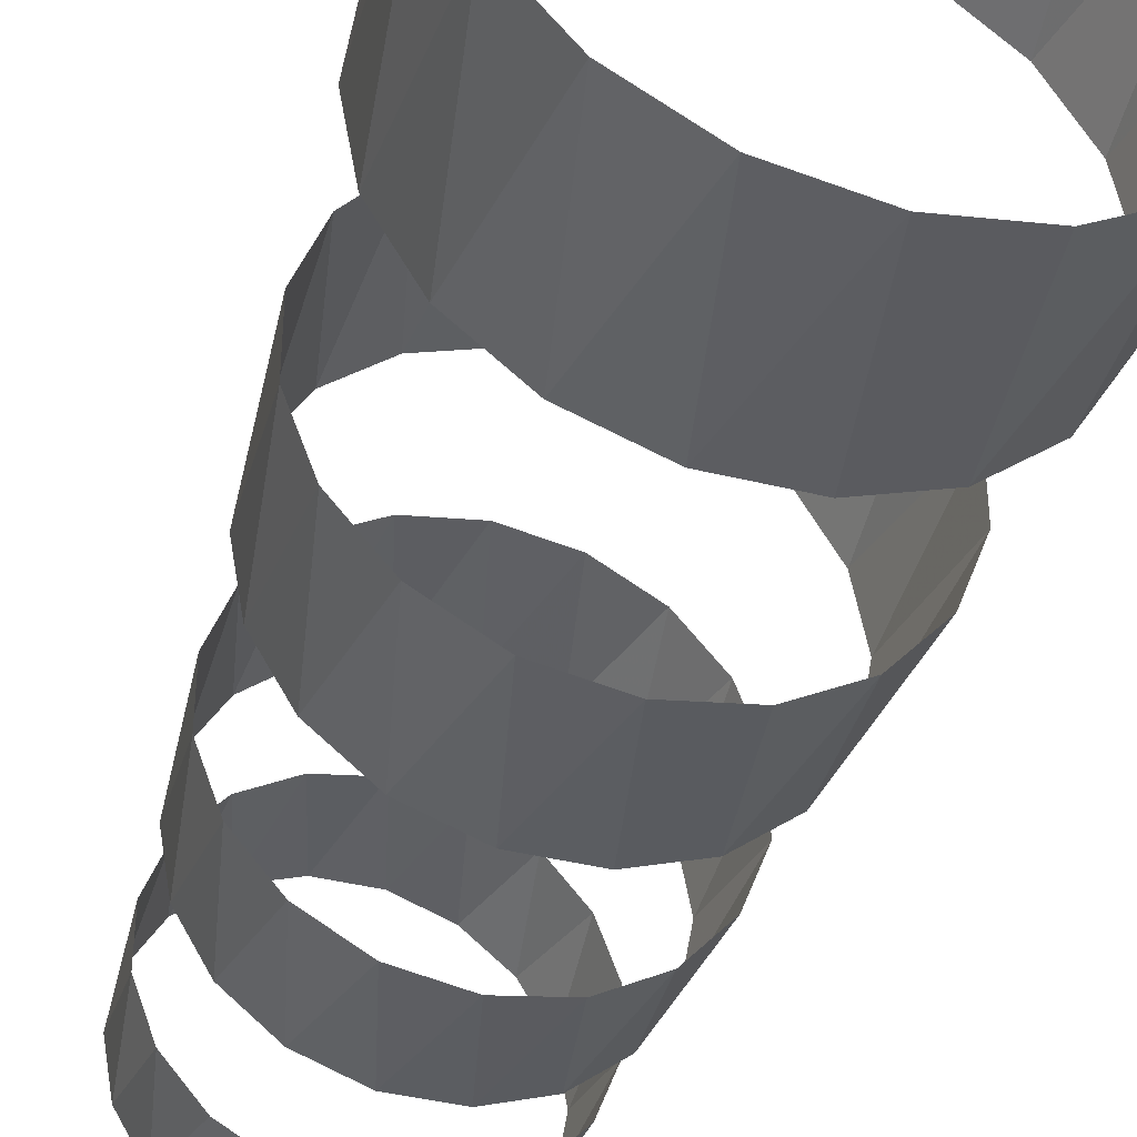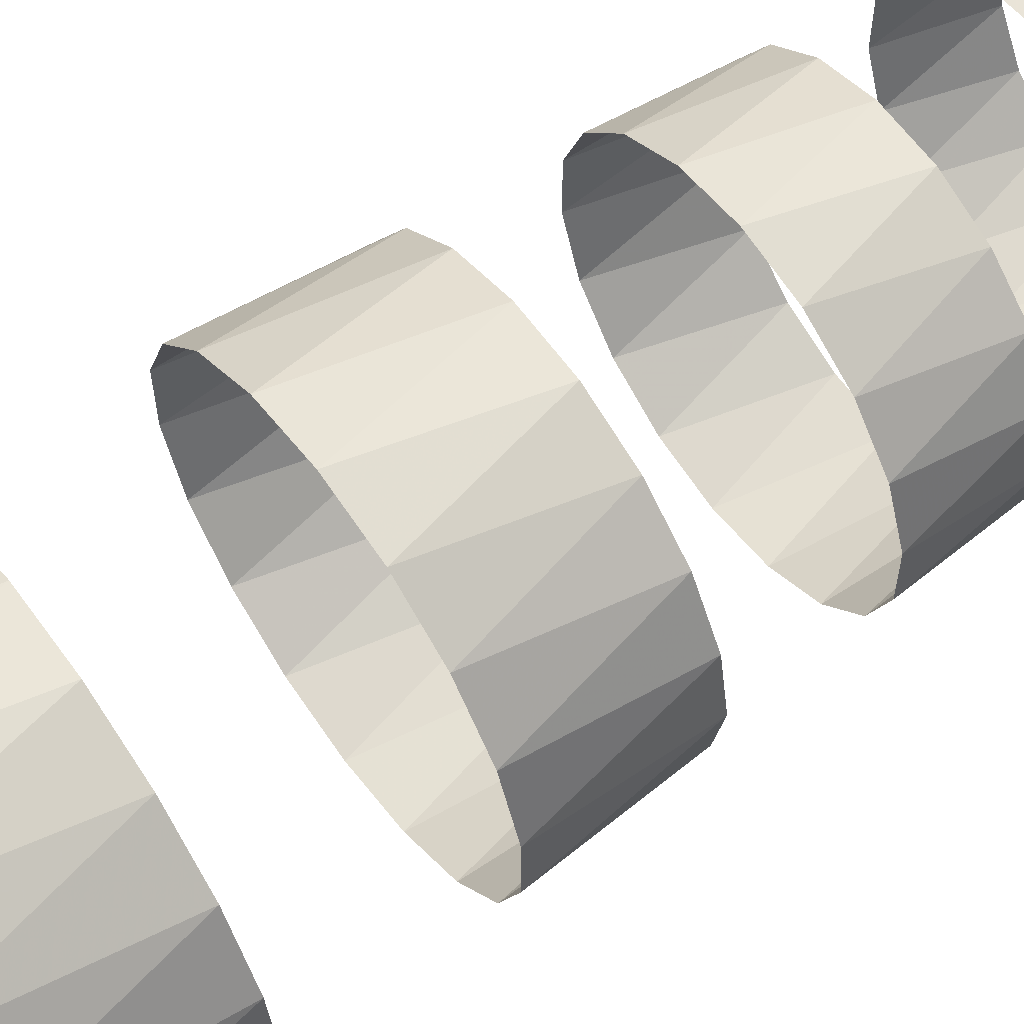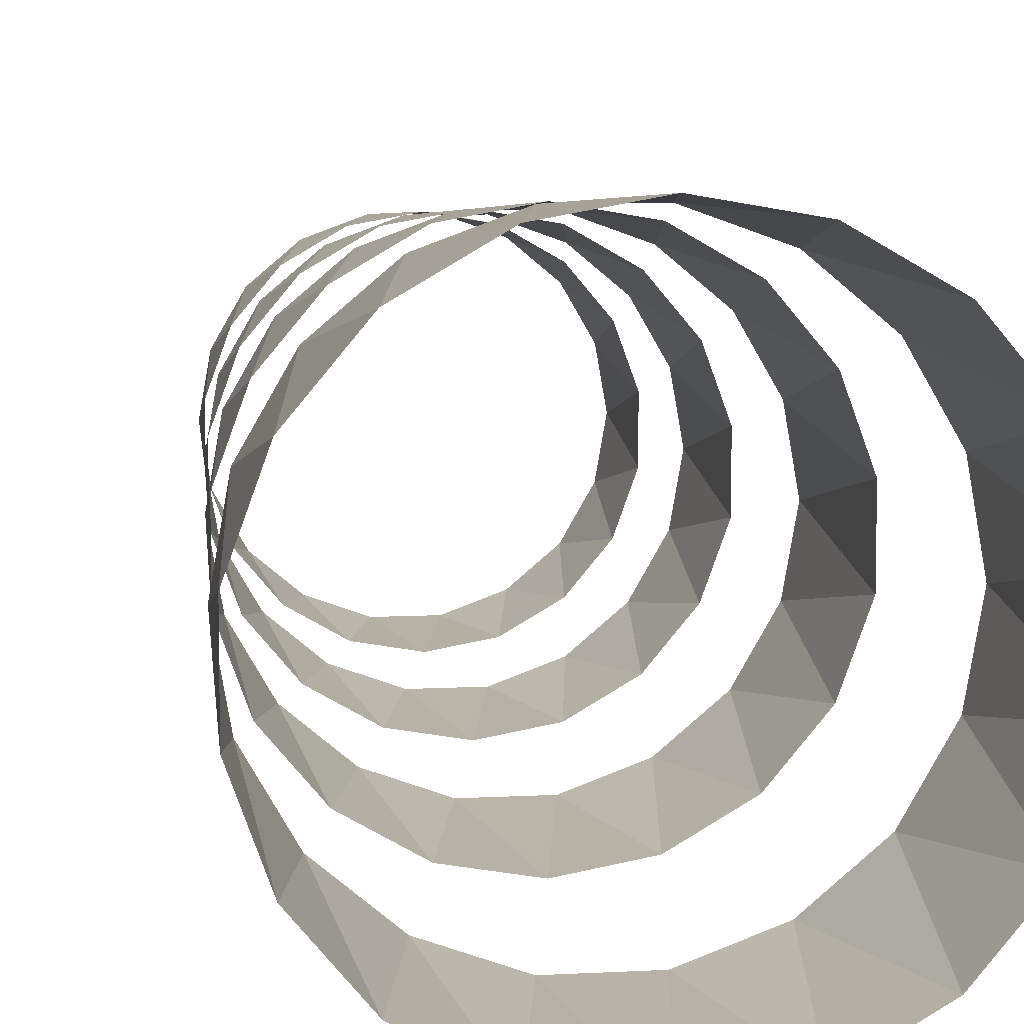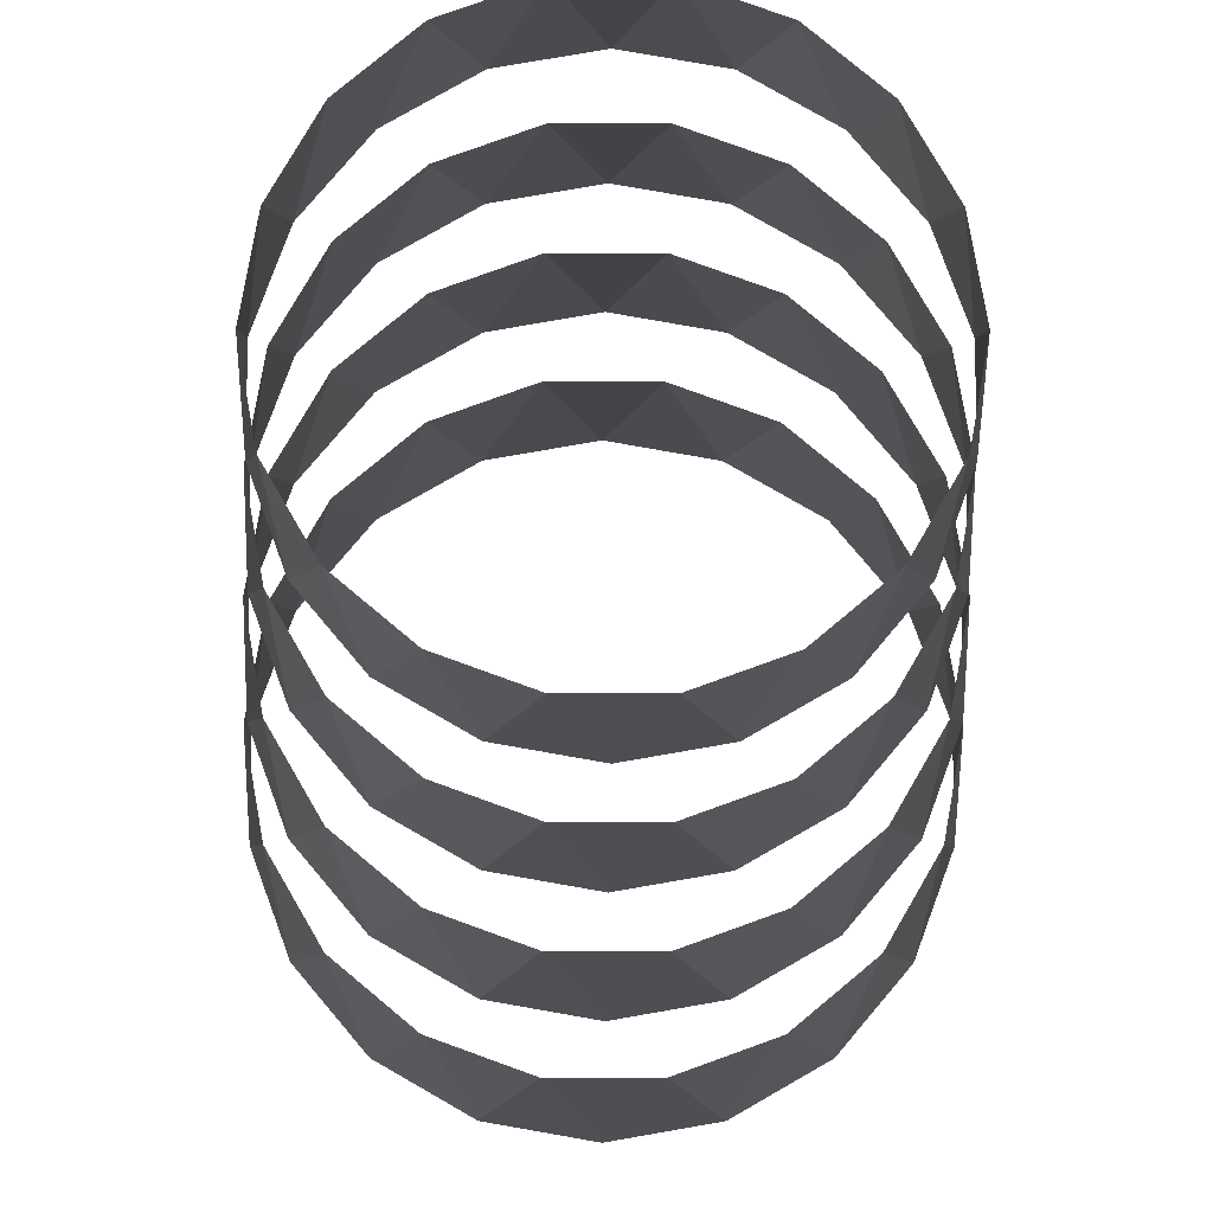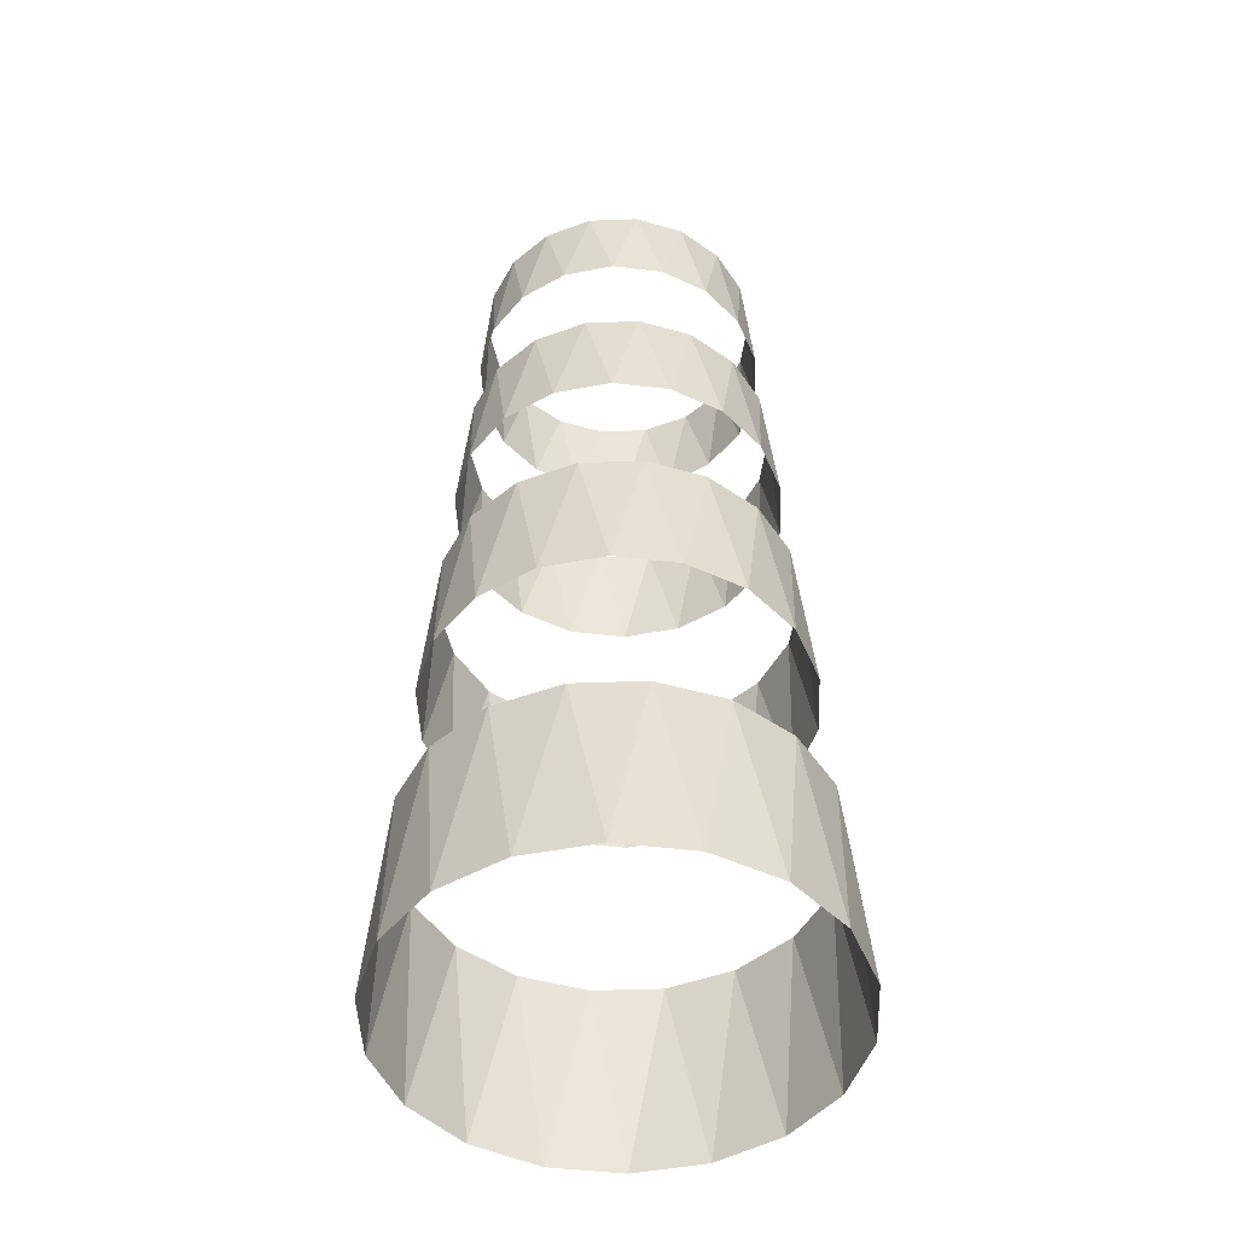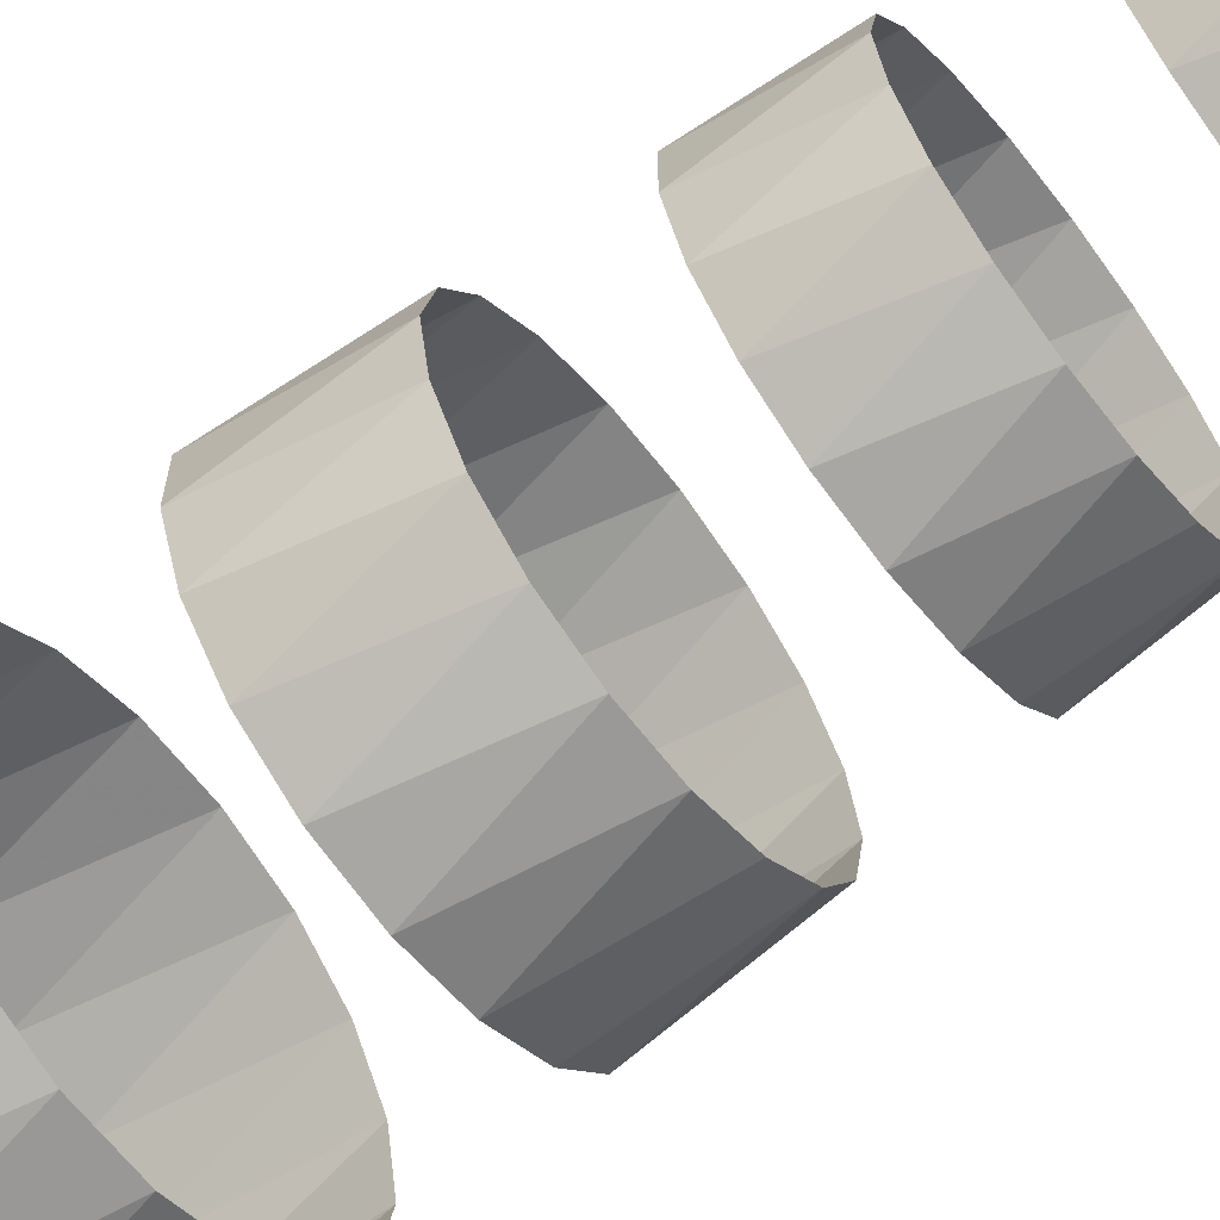
<metadata>
{"format":"obj","ext":"obj","renderer":"f3d","projection":"perspective","resolution":1024,"background":"white","views":[{"elev":-41.1,"azim":-16.7,"up":"+Z"},{"elev":62.1,"azim":54.3,"up":"+Z"},{"elev":8.1,"azim":-9.0,"up":"+Z"},{"elev":-12.7,"azim":179.7,"up":"+Z"},{"elev":-48.0,"azim":-37.7,"up":"+Y"},{"elev":-65.4,"azim":127.8,"up":"+Z"}]}
</metadata>
<code>
v -30.52 54.33 654.4
v -34.33 54.33 655.7
v -39.93 58.55 649.8
v -38.28 66.05 646.5
v -39.18 66.05 651.6
v -36.91 66.05 654.3
v -30.88 62.42 645.7
v -34.33 62.42 644.5
v -37.77 62.42 645.7
v -28.72 58.55 649.8
v -29.47 66.05 651.6
v -38.97 62.42 647.1
v -36.16 62.42 644.8
v -32.49 62.42 644.8
v -29.05 62.42 648.9
v -34.33 62.42 655.2
v -30.88 62.42 653.9
v -29.68 62.42 652.5
v -29.05 62.42 650.8
v -39.61 62.42 648.9
v -39.61 62.42 650.8
v -38.97 62.42 652.5
v -37.77 62.42 653.9
v -36.16 62.42 654.9
v -39.6 58.55 651.7
v -33.43 66.05 654.9
v -31.74 66.05 654.3
v -38.62 58.55 646.2
v -30.37 66.05 653.1
v -30.37 66.05 646.5
v -35.22 66.05 644.7
v -36.91 66.05 645.4
v -29.16 66.05 649.8
v -30.03 58.55 653.4
v -29.47 66.05 648.1
v -29.2 54.33 646.9
v -30.52 54.33 645.3
v -32.3 54.33 644.3
v -34.33 54.33 643.9
v -36.35 54.33 644.3
v -40.16 54.33 648.8
v -39.46 54.33 652.8
v -36.35 54.33 655.4
v -31.74 66.05 645.4
v -33.43 66.05 644.7
v -39.18 66.05 648.1
v -39.49 66.05 649.8
v -38.28 66.05 653.1
v -35.22 66.05 654.9
v -32.49 62.42 654.9
v -29.68 62.42 647.1
v -30.03 58.55 646.2
v -31.52 58.55 645
v -37.13 58.55 645
v -38.62 58.55 653.4
v -29.2 54.33 652.8
v -40.22 49.61 647.7
v -38.13 54.33 645.3
v -28.05 49.61 649.8
v -28.43 49.61 652
v -38.13 54.33 654.4
v -40.16 54.33 650.9
v -39.46 54.33 646.9
v -28.49 54.33 648.8
v -28.49 54.33 650.9
v -37.46 49.61 655.3
v -40.22 49.61 652
v -33.35 58.55 655.3
v -31.52 58.55 654.7
v -39.13 49.61 645.8
v -29.06 58.55 651.7
v -29.06 58.55 647.9
v -28.54 44.29 653.2
v -27.75 44.29 651
v -28.54 44.29 646.5
v -30.03 44.29 644.7
v -34.33 44.29 643.1
v -36.61 44.29 643.5
v -40.9 44.29 651
v -38.62 44.29 654.9
v -33.35 58.55 644.3
v -35.3 58.55 644.3
v -39.6 58.55 647.9
v -37.13 58.55 654.7
v -35.3 58.55 655.3
v -32.3 54.33 655.4
v -33.24 49.61 656
v -29.52 49.61 645.8
v -35.42 49.61 643.6
v -29.47 31.55 655.6
v -41.43 38.3 649.8
v -41 38.3 647.4
v -38.62 44.29 644.7
v -27.23 38.3 649.8
v -27.65 38.3 652.3
v -36.61 44.29 656.1
v -40.11 44.29 653.2
v -40.9 44.29 648.7
v -40.11 44.29 646.5
v -32.04 44.29 643.5
v -27.75 44.29 648.7
v -30.03 44.29 654.9
v -34.33 44.29 656.5
v -41 38.3 652.3
v -31.19 49.61 655.3
v -29.52 49.61 653.9
v -30.78 38.3 656
v -28.43 49.61 647.7
v -35.56 38.3 656.8
v -27.78 31.55 653.6
v -26.88 31.55 651.1
v -27.78 31.55 646
v -29.47 31.55 644
v -34.33 31.55 642.3
v -39.19 31.55 644
v -40.87 31.55 646
v -41.77 31.55 651.1
v -40.87 31.55 653.6
v -39.19 31.55 655.6
v -31.19 49.61 644.4
v -33.24 49.61 643.6
v -37.46 49.61 644.4
v -40.6 49.61 649.8
v -39.13 49.61 653.9
v -35.42 49.61 656
v -32.04 44.29 656.1
v -30.78 38.3 643.7
v -33.09 38.3 642.8
v -35.56 38.3 642.8
v -37.88 38.3 643.7
v -36.91 31.55 656.9
v -41.77 31.55 648.5
v -36.91 31.55 642.7
v -31.74 31.55 642.7
v -26.88 31.55 648.5
v -34.33 31.55 657.4
v -33.09 38.3 656.8
v -28.89 38.3 654.4
v -27.65 38.3 647.4
v -28.89 38.3 645.3
v -39.77 38.3 645.3
v -39.77 38.3 654.4
v -37.88 38.3 656
v -31.74 31.55 656.9
f 32 9 4
f 49 16 26
f 31 13 32
f 6 24 49
f 35 51 30
f 45 8 31
f 48 23 6
f 33 15 35
f 44 14 45
f 5 22 48
f 11 19 33
f 30 7 44
f 47 21 5
f 29 18 11
f 46 20 47
f 27 17 29
f 4 12 46
f 26 50 27
f 54 58 28
f 85 2 68
f 82 40 54
f 84 43 85
f 72 36 52
f 81 39 82
f 55 61 84
f 10 64 72
f 53 38 81
f 25 42 55
f 71 65 10
f 52 37 53
f 3 62 25
f 34 56 71
f 83 41 3
f 69 1 34
f 28 63 83
f 68 86 69
f 9 12 4
f 16 50 26
f 13 9 32
f 24 16 49
f 51 7 30
f 8 13 31
f 23 24 6
f 15 51 35
f 14 8 45
f 22 23 48
f 19 15 33
f 7 14 44
f 21 22 5
f 18 19 11
f 20 21 47
f 17 18 29
f 12 20 46
f 50 17 27
f 122 93 70
f 125 103 87
f 89 78 122
f 66 96 125
f 108 75 88
f 121 77 89
f 124 80 66
f 59 101 108
f 120 100 121
f 67 97 124
f 60 74 59
f 88 76 120
f 123 79 67
f 106 73 60
f 57 98 123
f 105 102 106
f 70 99 57
f 87 126 105
f 58 63 28
f 2 86 68
f 40 58 54
f 43 2 85
f 36 37 52
f 39 40 82
f 61 43 84
f 64 36 72
f 38 39 81
f 42 61 55
f 65 64 10
f 37 38 53
f 62 42 25
f 56 65 71
f 41 62 3
f 1 56 34
f 63 41 83
f 86 1 69
f 130 115 141
f 109 136 137
f 129 133 130
f 143 131 109
f 139 112 140
f 128 114 129
f 142 119 143
f 94 135 139
f 127 134 128
f 104 118 142
f 95 111 94
f 140 113 127
f 91 117 104
f 138 110 95
f 92 132 91
f 107 90 138
f 141 116 92
f 137 144 107
f 93 99 70
f 103 126 87
f 78 93 122
f 96 103 125
f 75 76 88
f 77 78 89
f 80 96 66
f 101 75 108
f 100 77 121
f 97 80 124
f 74 101 59
f 76 100 120
f 79 97 67
f 73 74 60
f 98 79 123
f 102 73 106
f 99 98 57
f 126 102 105
f 115 116 141
f 136 144 137
f 133 115 130
f 131 136 109
f 112 113 140
f 114 133 129
f 119 131 143
f 135 112 139
f 134 114 128
f 118 119 142
f 111 135 94
f 113 134 127
f 117 118 104
f 110 111 95
f 132 117 91
f 90 110 138
f 116 132 92
f 144 90 107

</code>
